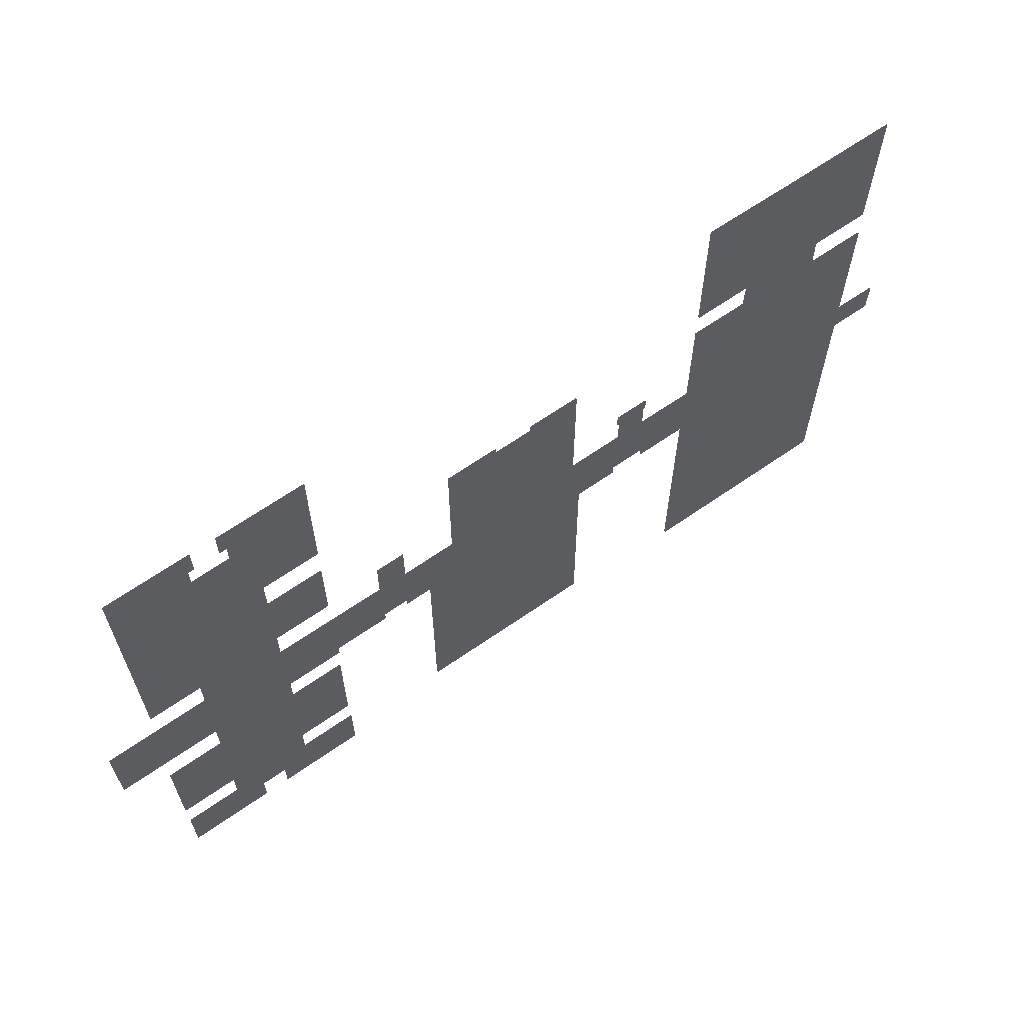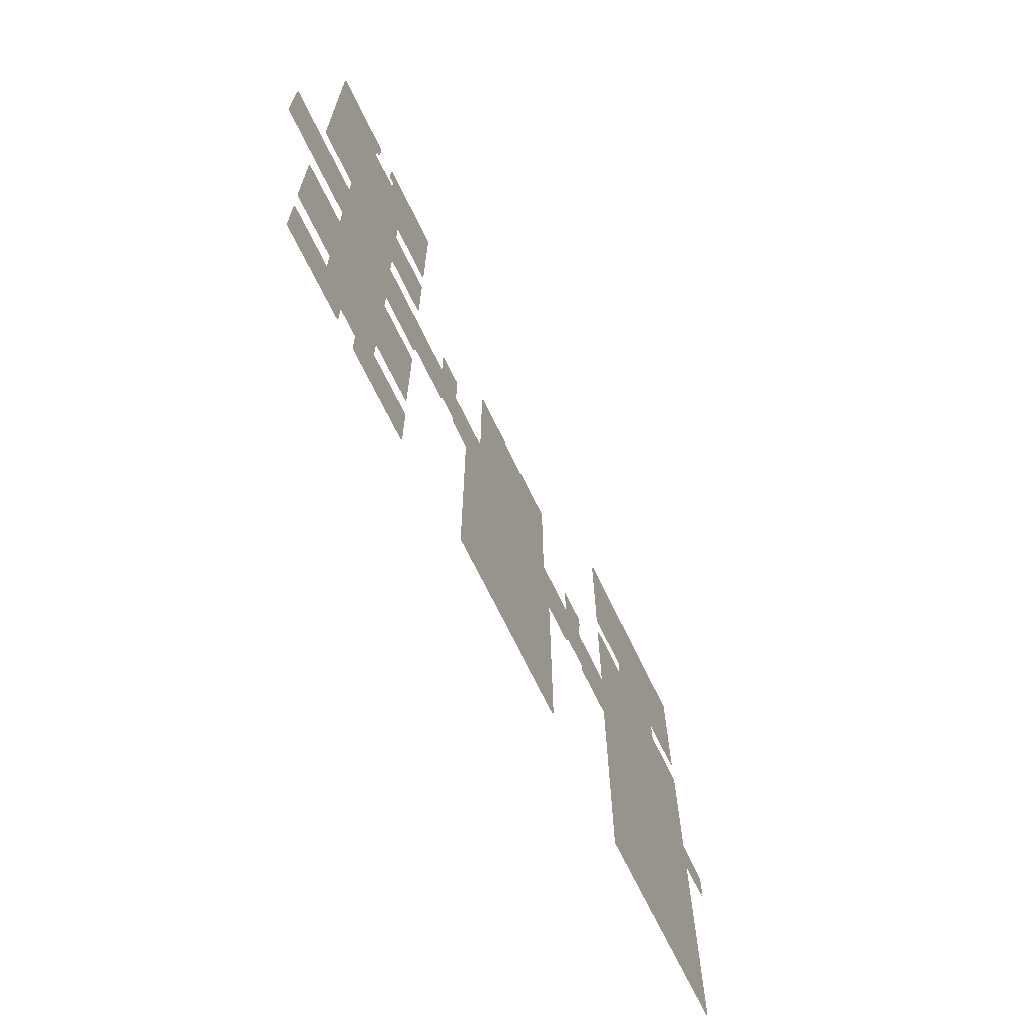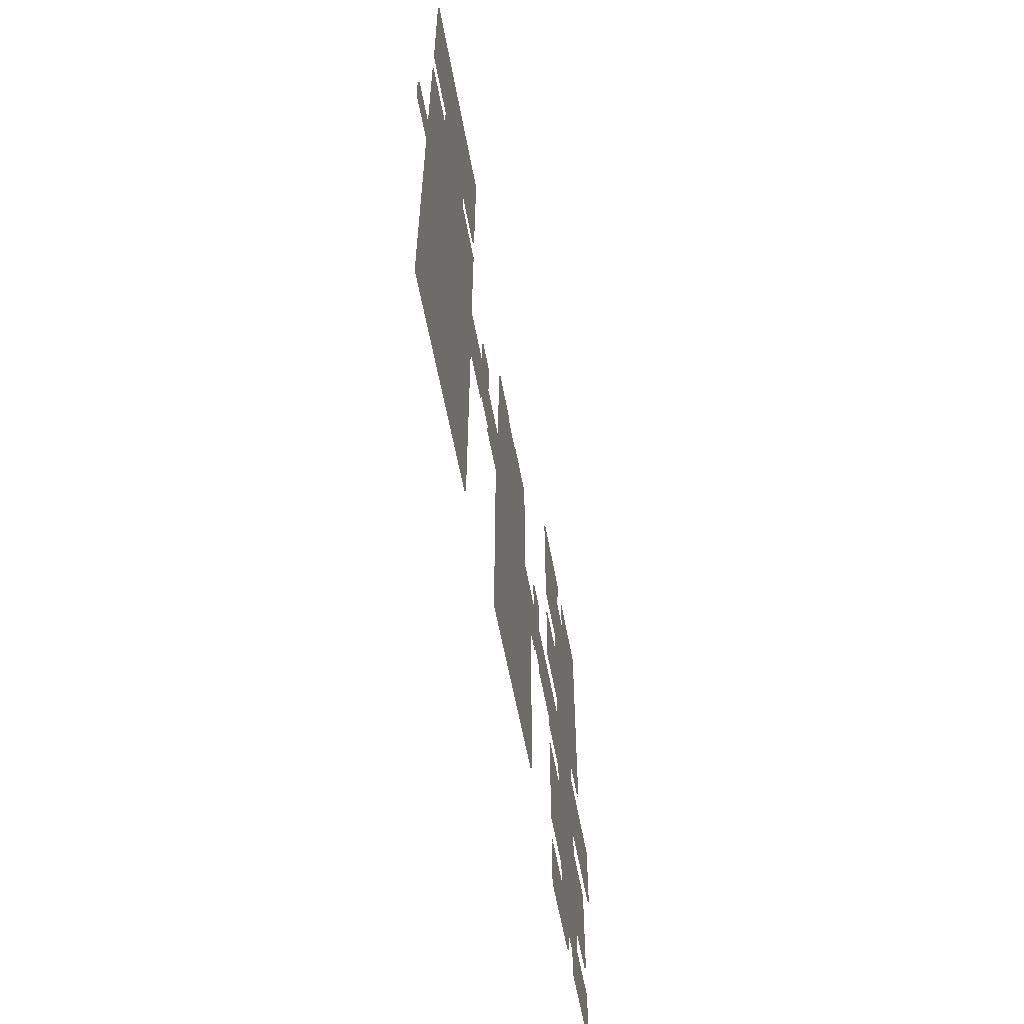
<metadata>
{"format":"obj","ext":"obj","renderer":"f3d","projection":"perspective","resolution":1024,"background":"white","views":[{"elev":64.5,"azim":-35.2,"up":"+Y"},{"elev":-68.1,"azim":-64.4,"up":"+Y"},{"elev":-58.4,"azim":100.3,"up":"+Y"}]}
</metadata>
<code>
o floor_1
v 18.89 -4.862 0
v 18.89 -4.862 -0.1
v 28.67 -4.862 0
v 28.67 -4.862 -0.1
v 28.67 -8.266 0
v 28.67 -8.266 -0.1
v 27.98 -8.266 0
v 27.98 -8.266 -0.1
v 27.98 -10.66 0
v 27.98 -10.66 -0.1
v 32.46 -10.62 0
v 32.46 -10.62 -0.1
v 32.46 -8.198 0
v 32.46 -8.198 -0.1
v 31.62 -8.215 0
v 31.62 -8.215 -0.1
v 31.62 -4.862 0
v 31.62 -4.862 -0.1
v 41.9 -4.862 0
v 41.9 -4.862 -0.1
v 41.91 -21.41 0
v 41.91 -21.41 -0.1
v 35.12 -21.41 0
v 35.12 -21.41 -0.1
v 35.12 -25.83 0
v 35.12 -25.83 -0.1
v 41.91 -25.83 0
v 41.91 -25.83 -0.1
v 41.91 -35.41 0
v 41.91 -35.41 -0.1
v 35.17 -35.38 0
v 35.17 -35.38 -0.1
v 35.17 -39.66 0
v 35.17 -39.66 -0.1
v 48.54 -39.82 0
v 48.54 -39.82 -0.1
v 48.54 -34.52 0
v 48.54 -34.52 -0.1
v 51.99 -34.52 0
v 51.99 -34.52 -0.1
v 51.99 -39.99 0
v 51.99 -39.99 -0.1
v 58.51 -39.96 0
v 58.51 -39.96 -0.1
v 58.51 -23.05 0
v 58.51 -23.05 -0.1
v 64.78 -23.05 0
v 64.78 -23.05 -0.1
v 64.8 -23.88 0
v 64.8 -23.88 -0.1
v 69.36 -23.87 0
v 69.36 -23.87 -0.1
v 69.39 -22.94 0
v 69.39 -22.94 -0.1
v 75.6 -22.94 0
v 75.6 -22.94 -0.1
v 75.6 -39.52 0
v 75.6 -39.52 -0.1
v 82.16 -39.52 0
v 82.16 -39.52 -0.1
v 82.16 -36.29 0
v 82.16 -36.29 -0.1
v 81.87 -36.29 0
v 81.87 -36.29 -0.1
v 81.87 -34.4 0
v 81.87 -34.4 -0.1
v 85.88 -34.4 0
v 85.88 -34.4 -0.1
v 85.88 -36.17 0
v 85.88 -36.17 -0.1
v 85.63 -36.17 0
v 85.63 -36.17 -0.1
v 85.63 -39.49 0
v 85.63 -39.49 -0.1
v 92.28 -39.56 0
v 92.28 -39.56 -0.1
v 92.27 -25.42 0
v 92.27 -25.42 -0.1
v 98.99 -25.42 0
v 98.99 -25.42 -0.1
v 99.11 -21.96 0
v 99.11 -21.96 -0.1
v 92.32 -21.99 0
v 92.32 -21.99 -0.1
v 92.28 -4.589 0
v 92.28 -4.589 -0.1
v 102.4 -4.67 0
v 102.4 -4.67 -0.1
v 115.9 -4.589 0
v 115.9 -4.589 -0.1
v 115.8 -21.76 0
v 115.8 -21.76 -0.1
v 109 -21.76 0
v 109 -21.76 -0.1
v 109.1 -25.65 0
v 109.1 -25.65 -0.1
v 115.9 -25.65 0
v 115.9 -25.65 -0.1
v 115.9 -42.5 0
v 115.9 -42.5 -0.1
v 120.9 -42.58 0
v 120.9 -42.58 -0.1
v 120.9 -46.8 0
v 120.9 -46.8 -0.1
v 115.9 -46.8 0
v 115.9 -46.8 -0.1
v 115.9 -78.05 0
v 115.9 -78.05 -0.1
v 92.01 -78.05 0
v 92.01 -78.05 -0.1
v 92.05 -48.15 0
v 92.05 -48.15 -0.1
v 85.93 -48.15 0
v 85.93 -48.15 -0.1
v 85.93 -46.96 0
v 85.93 -46.96 -0.1
v 81.81 -46.96 0
v 81.81 -46.96 -0.1
v 81.81 -48.28 0
v 81.81 -48.28 -0.1
v 76.75 -48.3 0
v 76.75 -48.3 -0.1
v 76.84 -75.32 0
v 76.84 -75.32 -0.1
v 55.14 -75.18 0
v 55.14 -75.18 -0.1
v 55.14 -48.25 0
v 55.14 -48.25 -0.1
v 51.85 -48.25 0
v 51.85 -48.25 -0.1
v 51.85 -47.21 0
v 51.85 -47.21 -0.1
v 48.79 -47.21 0
v 48.79 -47.21 -0.1
v 48.79 -48.39 0
v 48.79 -48.39 -0.1
v 42.19 -48.39 0
v 42.19 -48.39 -0.1
v 42.19 -49.73 0
v 42.19 -49.73 -0.1
v 35.38 -49.73 0
v 35.38 -49.73 -0.1
v 35.38 -53.39 0
v 35.38 -53.39 -0.1
v 41.97 -53.39 0
v 41.97 -53.39 -0.1
v 41.97 -67.14 0
v 41.97 -67.14 -0.1
v 35.22 -67.14 0
v 35.22 -67.14 -0.1
v 35.22 -71 0
v 35.22 -71 -0.1
v 42.15 -71 0
v 42.15 -71 -0.1
v 42.15 -78.32 0
v 42.15 -78.32 -0.1
v 31.85 -78.32 0
v 31.85 -78.32 -0.1
v 31.85 -74.55 0
v 31.85 -74.55 -0.1
v 28.69 -74.55 0
v 28.69 -74.55 -0.1
v 28.69 -78.36 0
v 28.69 -78.36 -0.1
v 18.43 -78.36 0
v 18.43 -78.36 -0.1
v 18.43 -71.18 0
v 18.43 -71.18 -0.1
v 25.22 -71.18 0
v 25.22 -71.18 -0.1
v 25.22 -67.1 0
v 25.22 -67.1 -0.1
v 18.36 -67.1 0
v 18.36 -67.1 -0.1
v 18.36 -53.95 0
v 18.36 -53.95 -0.1
v 25.22 -53.95 0
v 25.22 -53.95 -0.1
v 25.22 -49.58 0
v 25.22 -49.58 -0.1
v 12.93 -49.58 0
v 12.93 -49.58 -0.1
v 12.93 -39.7 0
v 12.93 -39.7 -0.1
v 25.22 -39.7 0
v 25.22 -39.7 -0.1
v 25.22 -35.63 0
v 25.22 -35.63 -0.1
v 18.91 -35.63 0
v 18.91 -35.63 -0.1
v 42 -39.74 0
v 42 -39.74 -0.1
f 1 189 9
f 10 190 2
f 1 9 7
f 8 10 2
f 1 7 3
f 4 8 2
f 85 83 81
f 82 84 86
f 85 81 87
f 88 82 86
f 89 87 93
f 94 88 90
f 89 93 91
f 92 94 90
f 101 99 103
f 104 100 102
f 107 105 111
f 112 106 108
f 107 111 109
f 110 112 108
f 155 153 151
f 152 154 156
f 155 151 159
f 160 152 156
f 155 159 157
f 158 160 156
f 163 161 165
f 166 162 164
f 165 161 169
f 170 162 166
f 165 169 167
f 168 170 166
f 181 179 185
f 186 180 182
f 181 185 183
f 184 186 182
f 189 187 23
f 24 188 190
f 189 23 9
f 10 24 190
f 9 23 11
f 12 24 10
f 7 5 3
f 4 6 8
f 17 15 13
f 14 16 18
f 17 13 19
f 20 14 18
f 19 13 11
f 12 14 20
f 19 11 21
f 22 12 20
f 53 51 55
f 56 52 54
f 55 51 57
f 58 52 56
f 81 79 95
f 96 80 82
f 81 95 93
f 94 96 82
f 81 93 87
f 88 94 82
f 97 95 99
f 100 96 98
f 99 95 75
f 76 96 100
f 99 75 111
f 112 76 100
f 99 111 105
f 106 112 100
f 99 105 103
f 104 106 100
f 111 75 115
f 116 76 112
f 111 115 113
f 114 116 112
f 123 121 125
f 126 122 124
f 125 121 127
f 128 122 126
f 151 149 171
f 172 150 152
f 151 171 169
f 170 172 152
f 151 169 161
f 162 170 152
f 151 161 159
f 160 162 152
f 173 171 177
f 178 172 174
f 173 177 175
f 176 178 174
f 179 177 143
f 144 178 180
f 179 143 141
f 142 144 180
f 179 141 33
f 34 142 180
f 179 33 185
f 186 34 180
f 185 33 187
f 188 34 186
f 187 33 31
f 32 34 188
f 187 31 25
f 26 32 188
f 187 25 23
f 24 26 188
f 23 21 11
f 12 22 24
f 45 43 49
f 50 44 46
f 45 49 47
f 48 50 46
f 51 49 57
f 58 50 52
f 57 49 43
f 44 50 58
f 57 43 121
f 122 44 58
f 57 121 117
f 118 122 58
f 57 117 59
f 60 118 58
f 65 63 61
f 62 64 66
f 65 61 71
f 72 62 66
f 65 71 67
f 68 72 66
f 77 75 79
f 80 76 78
f 79 75 95
f 96 76 80
f 75 73 115
f 116 74 76
f 115 73 59
f 60 74 116
f 115 59 117
f 118 60 116
f 119 117 121
f 122 118 120
f 59 73 61
f 62 74 60
f 61 73 71
f 72 74 62
f 71 69 67
f 68 70 72
f 121 43 127
f 128 44 122
f 127 43 41
f 42 44 128
f 127 41 131
f 132 42 128
f 127 131 129
f 130 132 128
f 147 145 143
f 144 146 148
f 147 143 149
f 150 144 148
f 149 143 177
f 178 144 150
f 149 177 171
f 172 178 150
f 141 139 137
f 138 140 142
f 141 137 33
f 34 138 142
f 33 137 191
f 192 138 34
f 31 29 27
f 28 30 32
f 31 27 25
f 26 28 32
f 39 37 35
f 36 38 40
f 39 35 41
f 42 36 40
f 41 35 133
f 134 36 42
f 41 133 131
f 132 134 42
f 137 135 133
f 134 136 138
f 137 133 35
f 36 134 138
f 191 137 35
f 36 138 192

</code>
